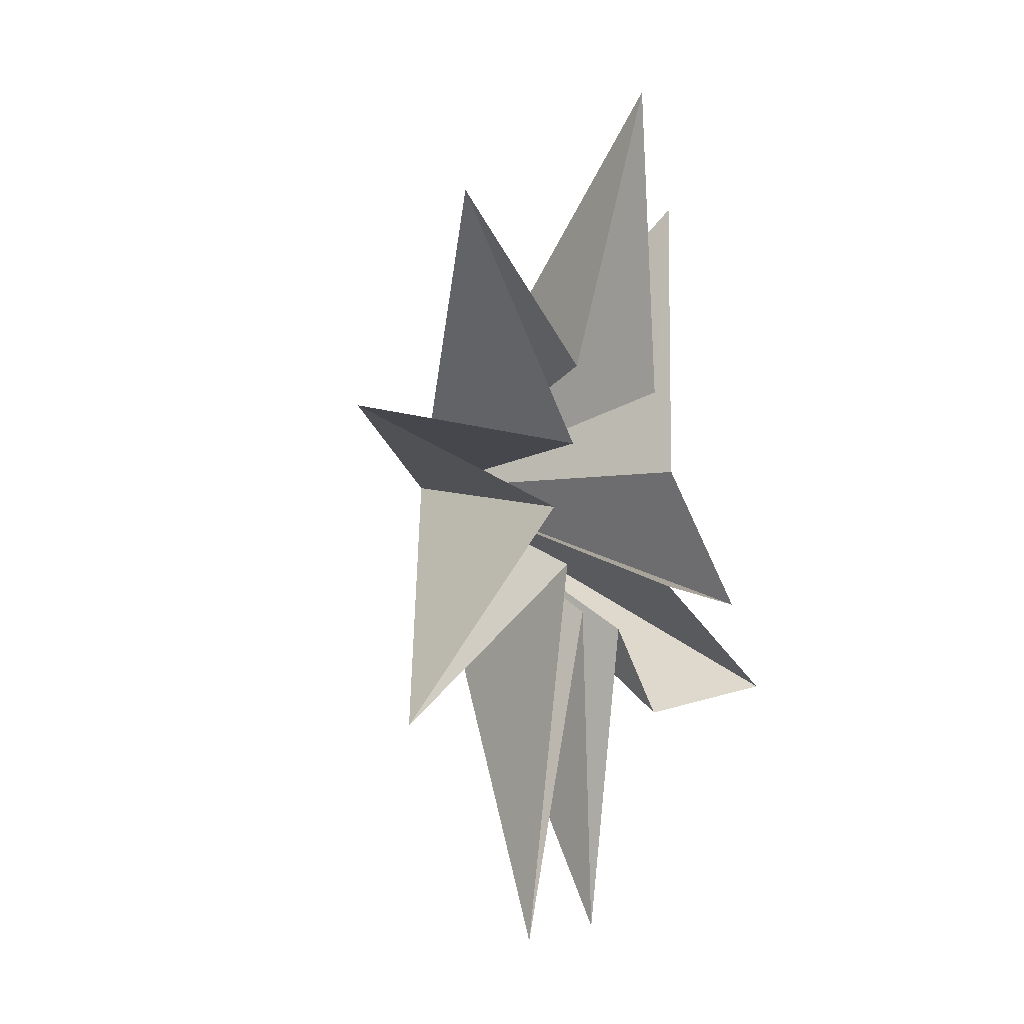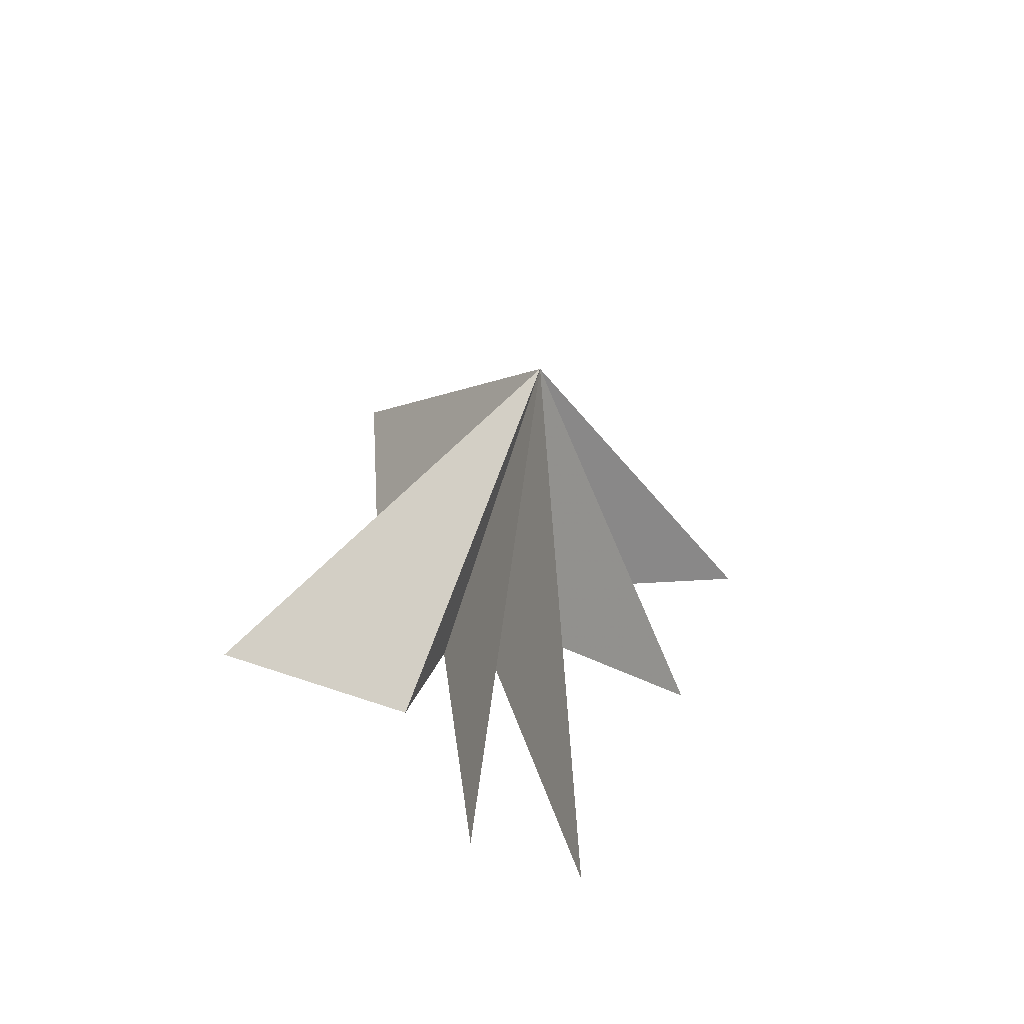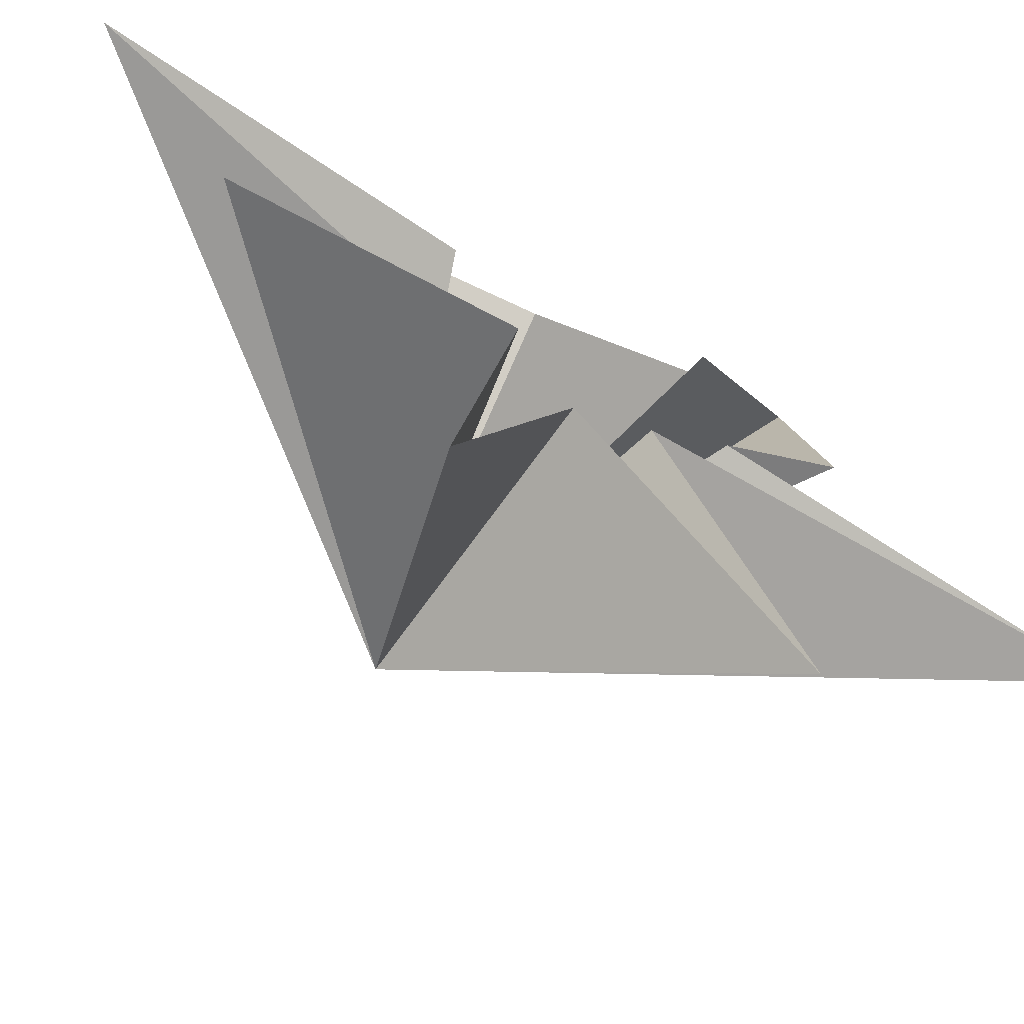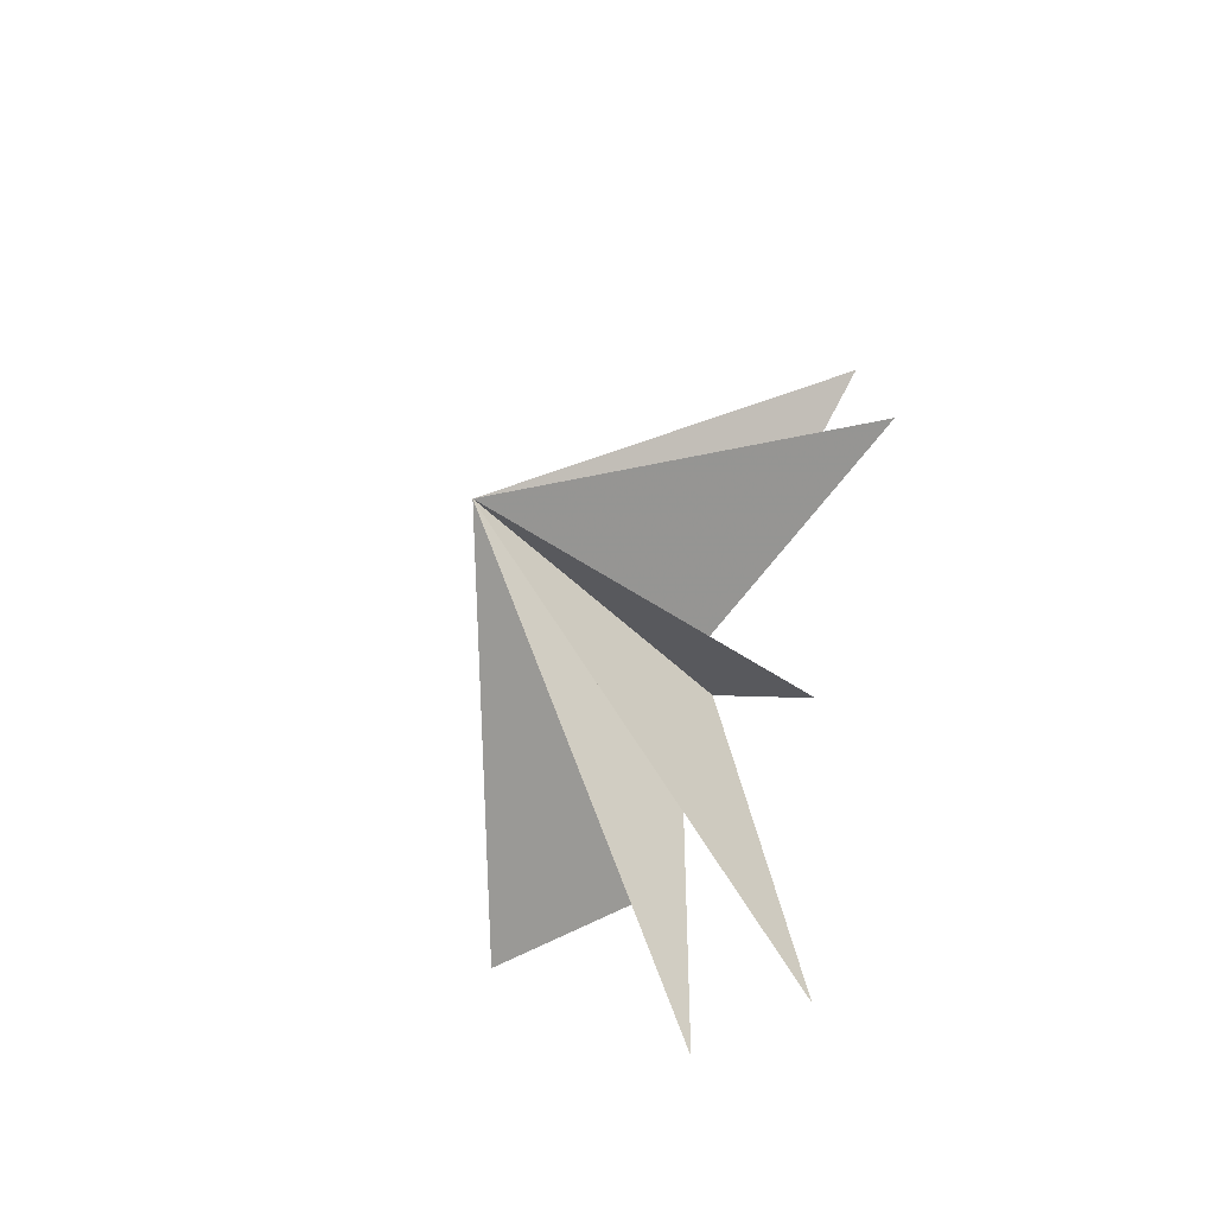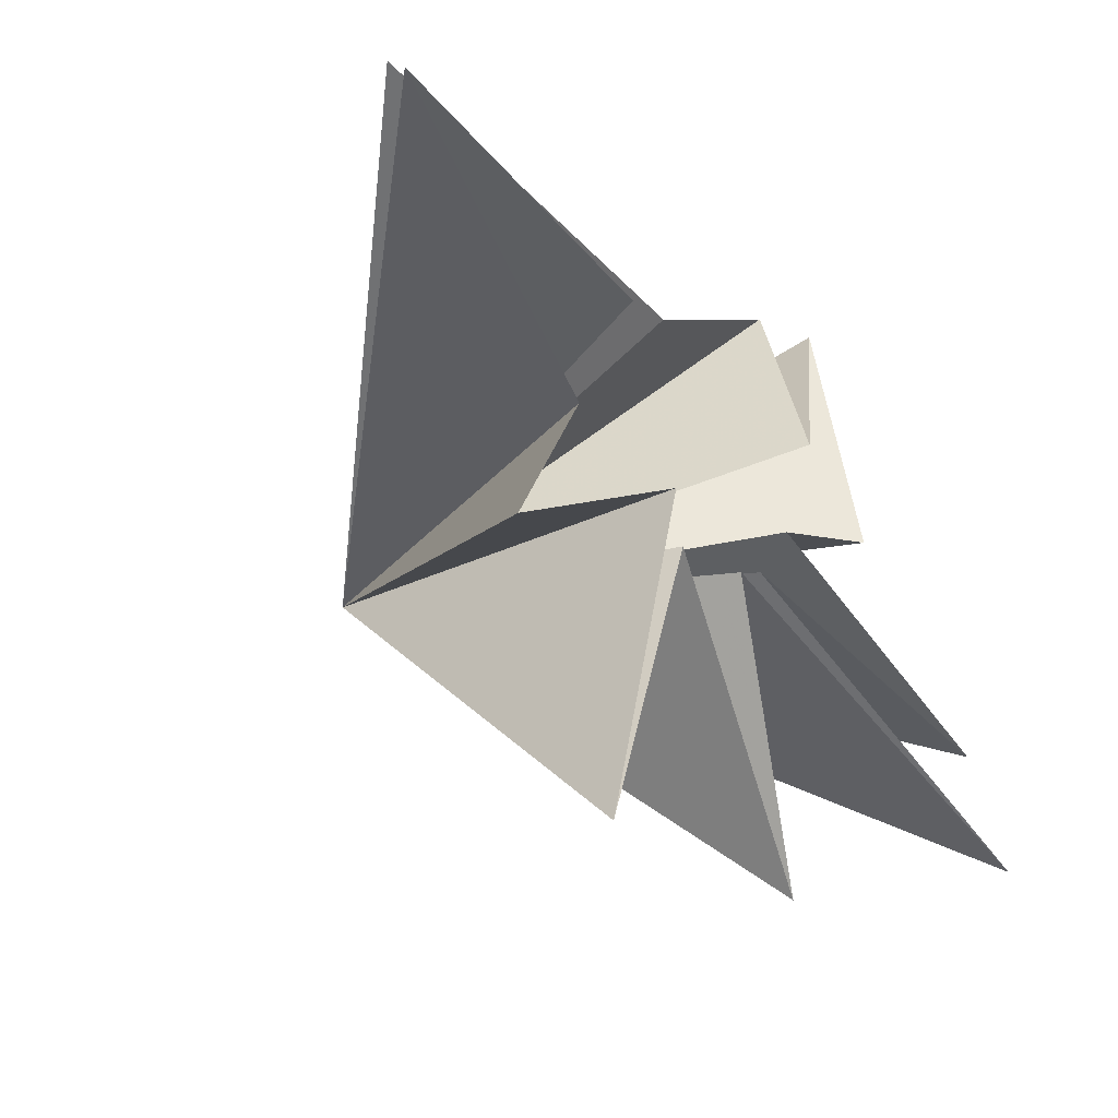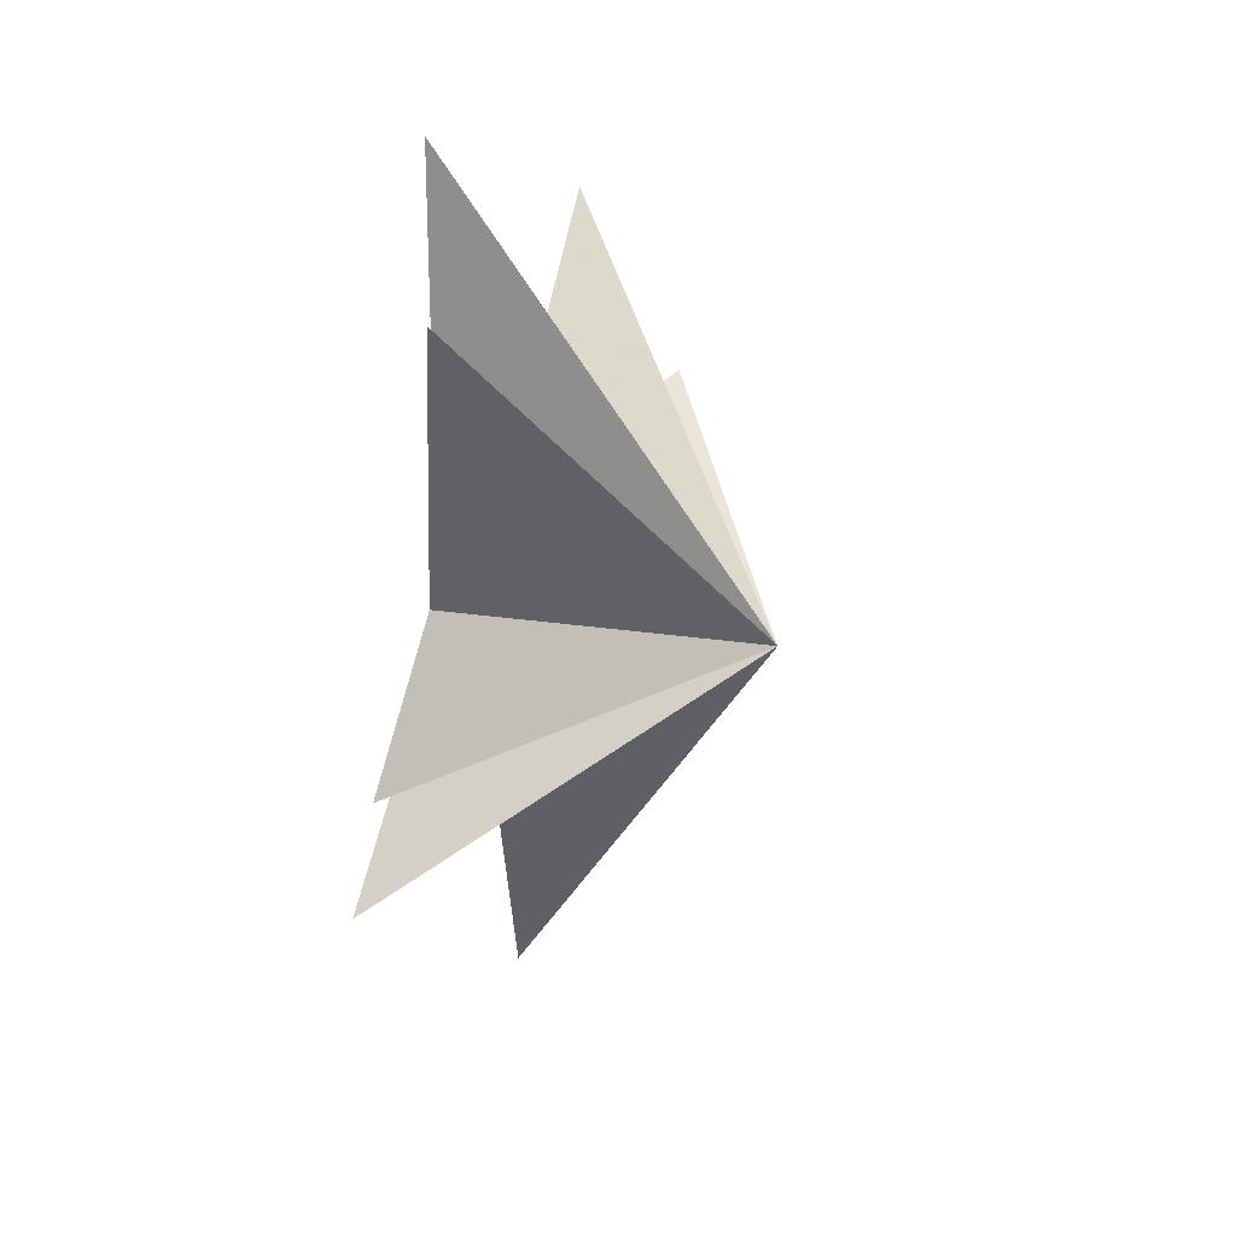
<metadata>
{"format":"obj","ext":"obj","renderer":"f3d","projection":"perspective","resolution":1024,"background":"white","views":[{"elev":0.9,"azim":50.2,"up":"+Z"},{"elev":-60.4,"azim":-100.3,"up":"+Z"},{"elev":-70.6,"azim":59.6,"up":"+Y"},{"elev":-46.8,"azim":-42.0,"up":"+Z"},{"elev":-32.5,"azim":31.2,"up":"+Y"},{"elev":32.4,"azim":-148.0,"up":"+Z"}]}
</metadata>
<code>
v 0.5129 0.9554 -5.043
v 0.07868 0.1553 -2.953
v -0.06493 -0.6203 -10.24
v -0.2089 -0.7822 -2.498
v -0.1684 5.402 -4.747
v 0.5863 -3.176 -10.1
v 0.05469 -1.517 -1.295
v -1.129 -5.419 -5.01
v -0.2274 -1.696 0.09553
v -0.186 -7.538 2.41
v 0.5092 -1.739 1.624
v 1.219 -5.586 7.228
v -0.05157 -1.118 3.528
v 1.195 -0.1263 10.11
v 0.5447 0.9388 2.922
v -0.7806 2.71 7.745
v -0.01066 2.065 0.9548
v -0.0293 4.314 -2.518
v 1.096 0.9162 -1.879
v -6.376 -1.084 0.5332
f 3 4 20
f 20 2 3
f 1 2 20
f 4 6 20
f 6 7 20
f 20 7 8
f 8 9 20
f 5 20 19
f 18 19 20
f 13 14 20
f 5 1 20
f 9 10 20
f 10 11 20
f 20 11 12
f 12 13 20
f 14 15 20
f 17 20 16
f 20 17 18
f 16 20 15

</code>
